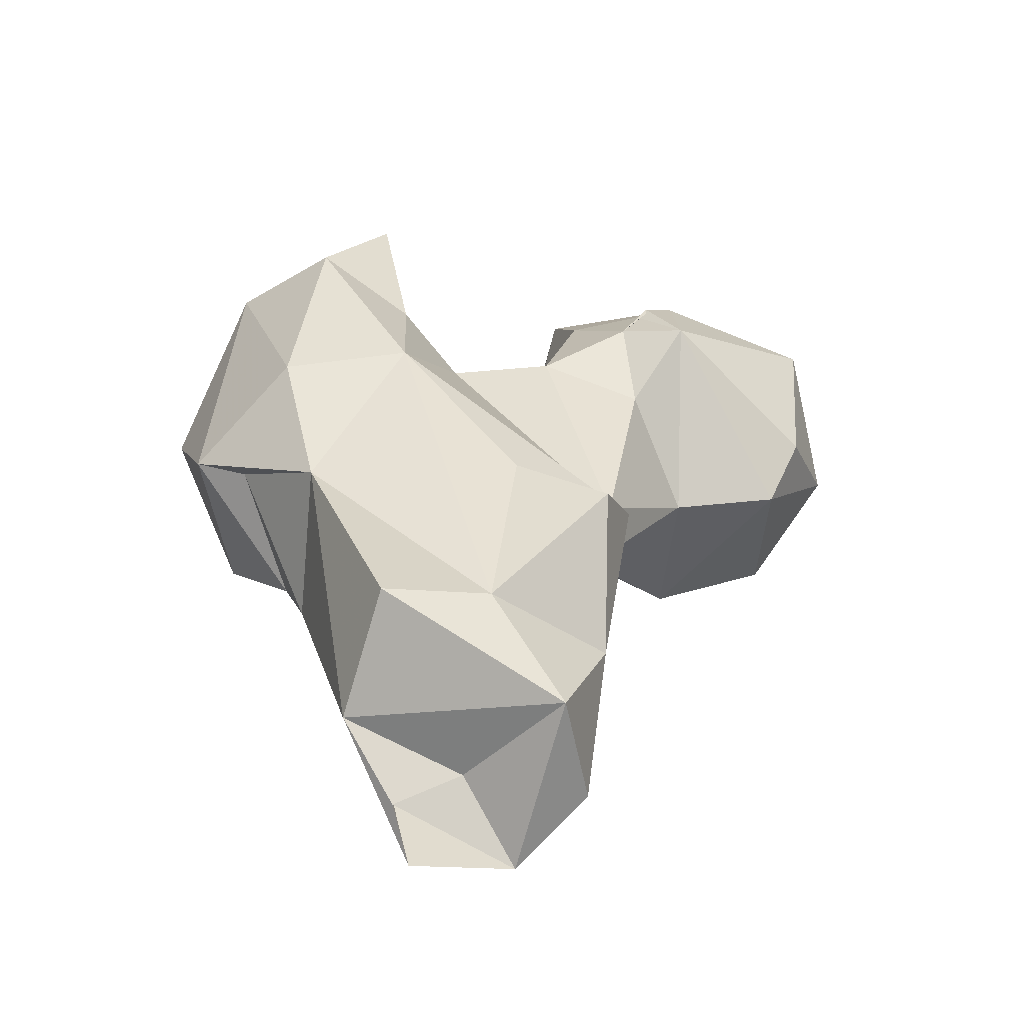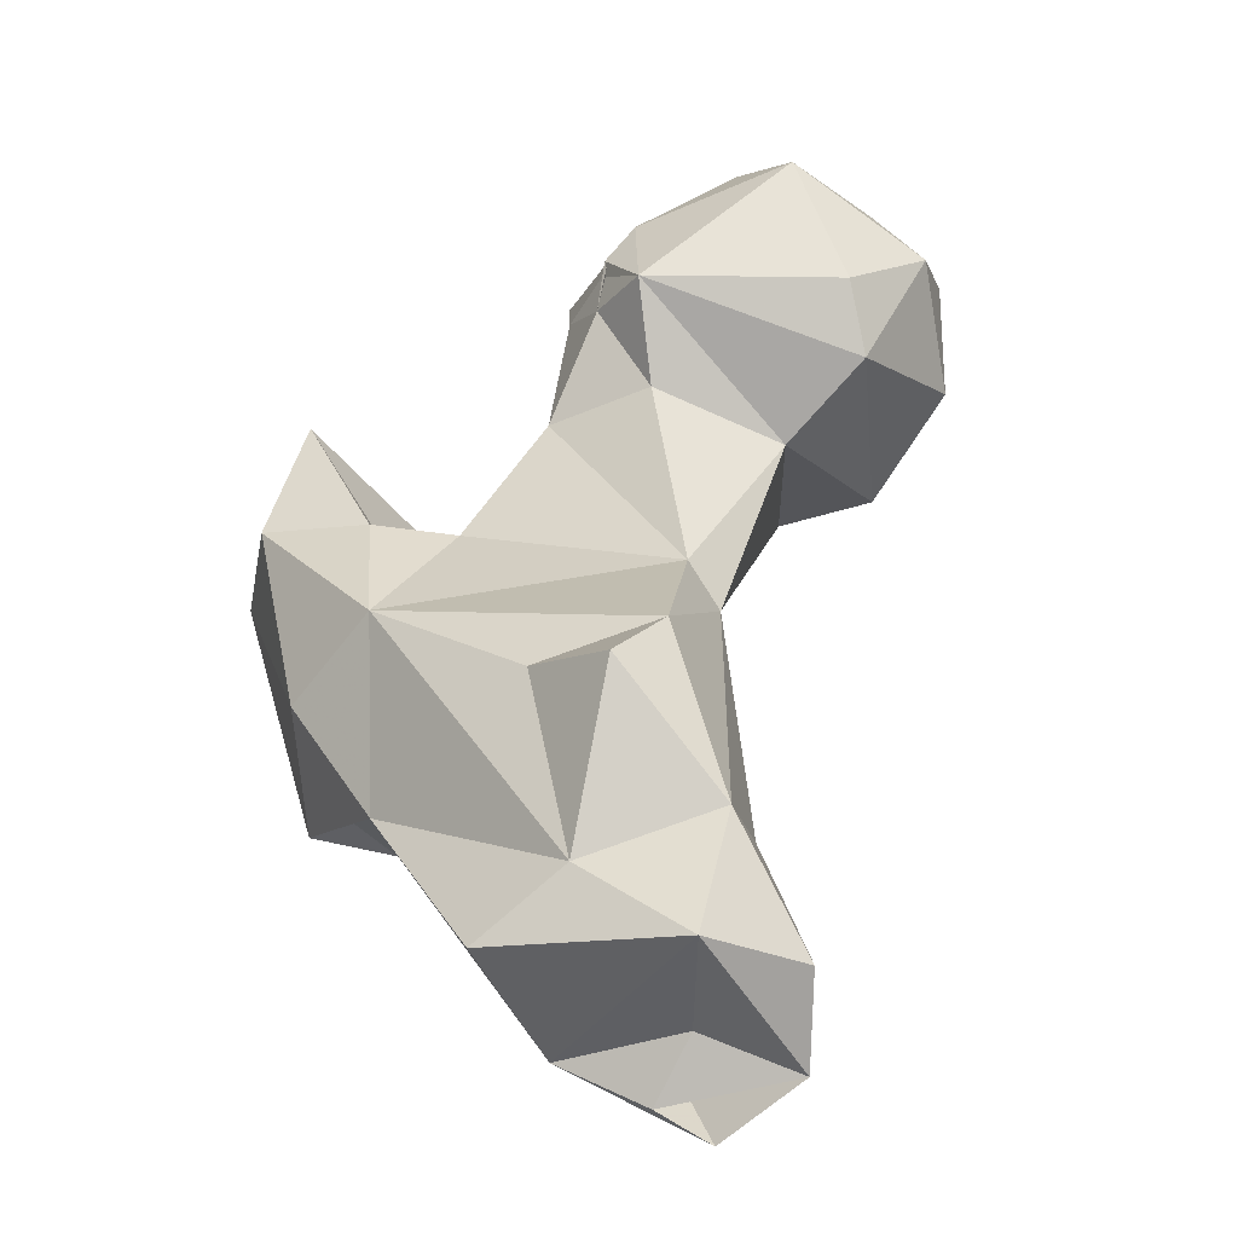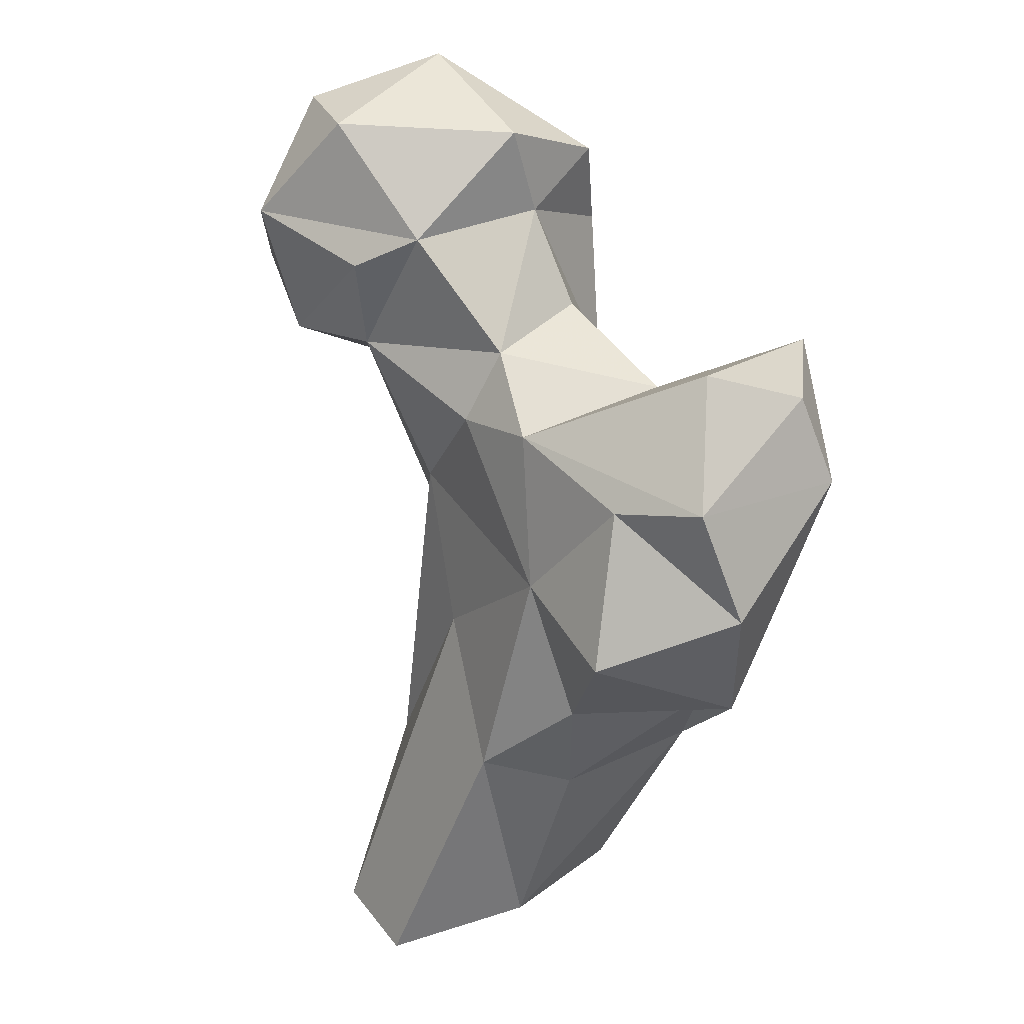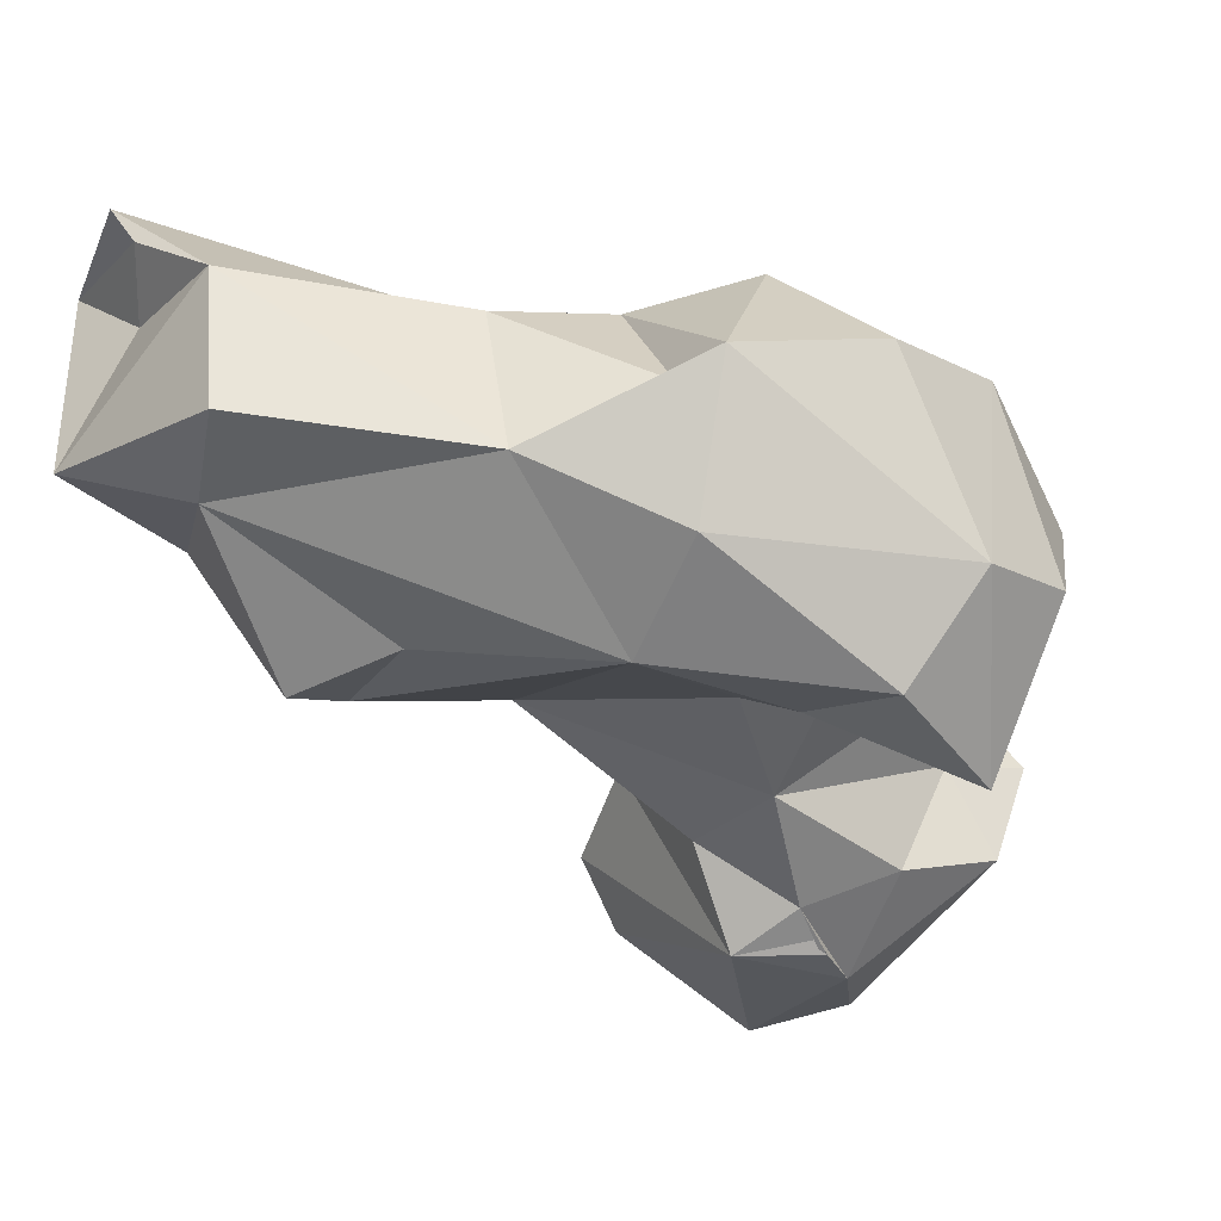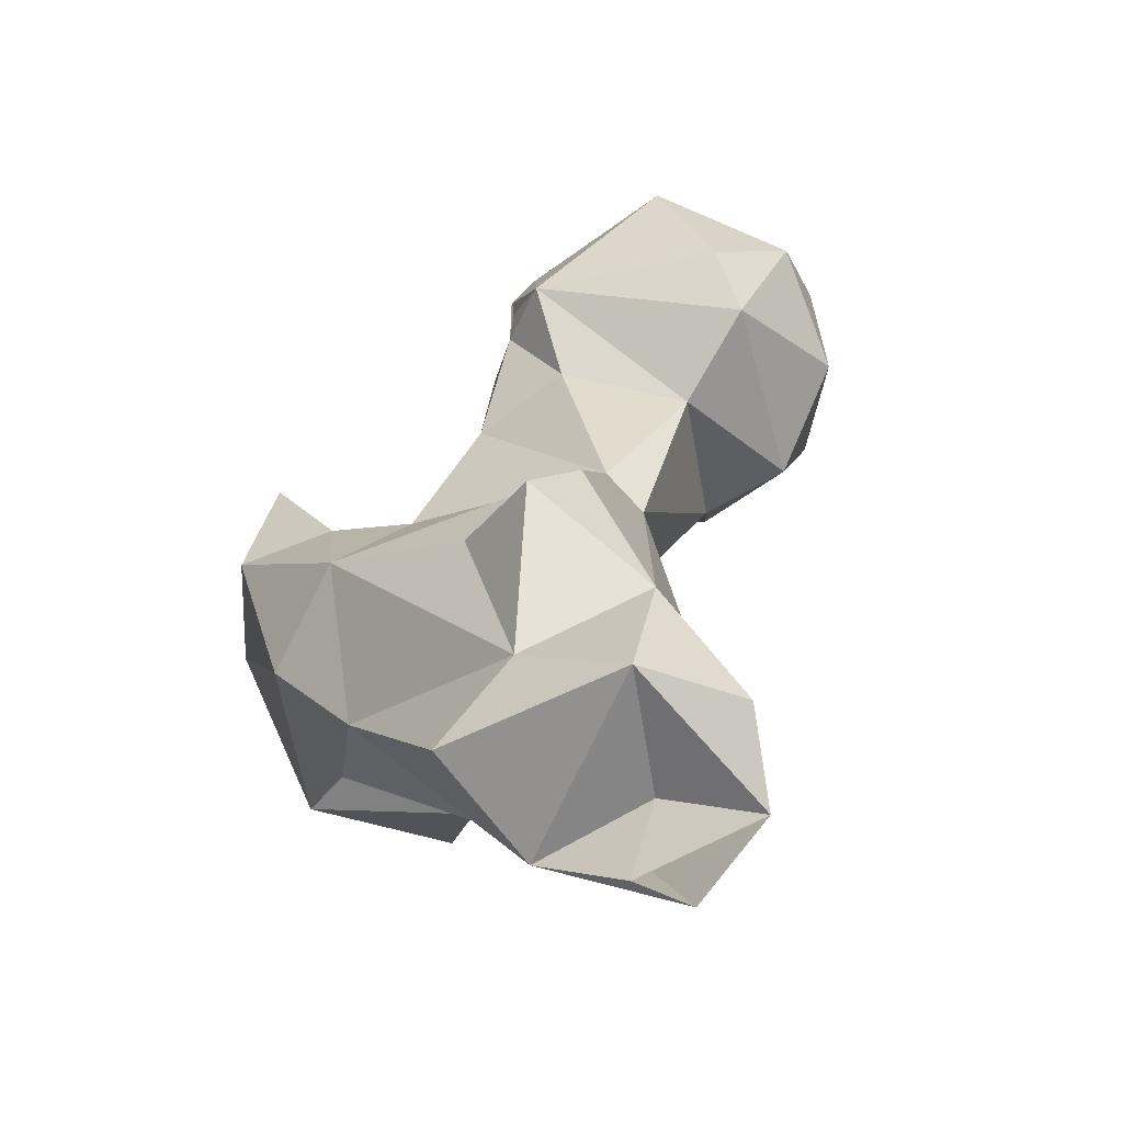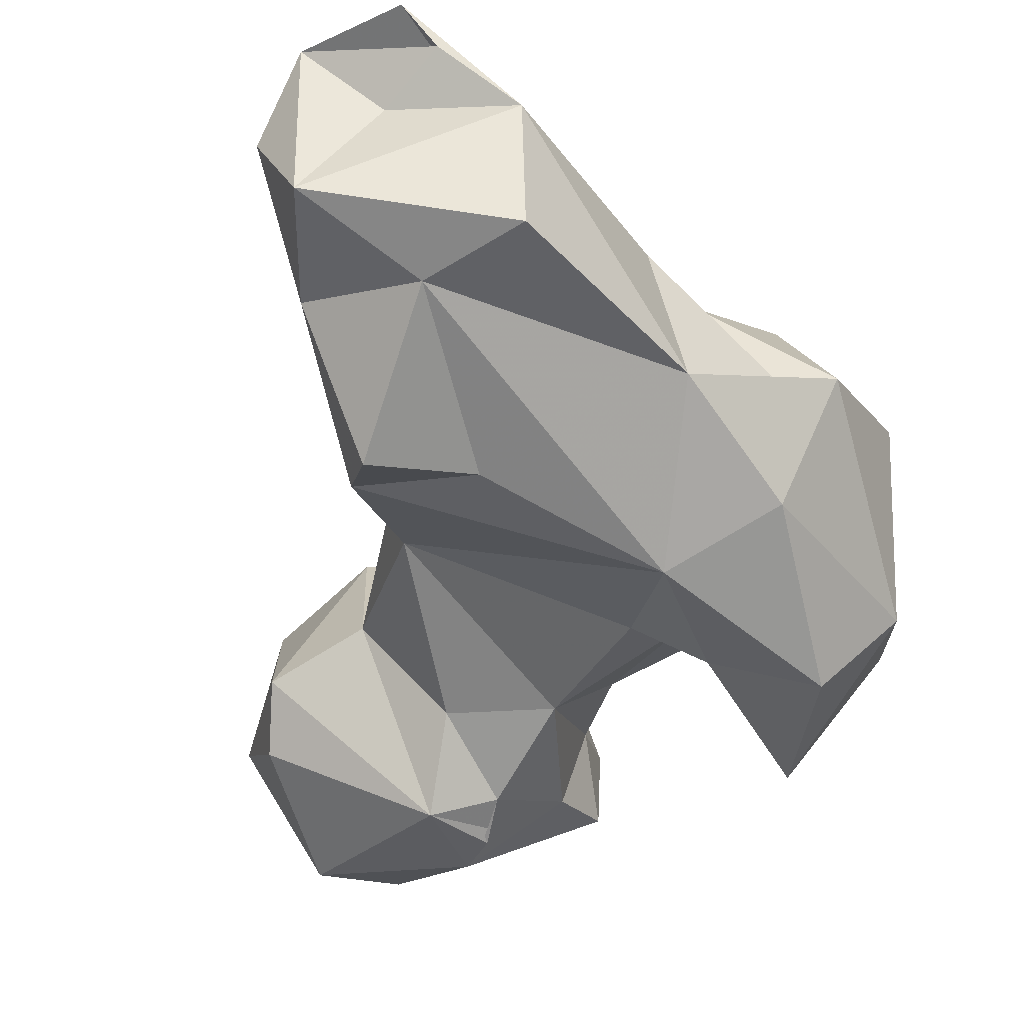
<metadata>
{"format":"obj","ext":"obj","renderer":"f3d","projection":"perspective","resolution":1024,"background":"white","views":[{"elev":-72.6,"azim":-16.8,"up":"+Z"},{"elev":-57.1,"azim":29.7,"up":"+Z"},{"elev":29.4,"azim":-134.4,"up":"+Z"},{"elev":-31.8,"azim":-118.1,"up":"+Y"},{"elev":-77.0,"azim":39.8,"up":"+Z"},{"elev":-37.4,"azim":-163.6,"up":"+Y"}]}
</metadata>
<code>
v 70.47 178.7 1.219
v 76.57 189.9 4.99
v 56.19 195.7 2.139
v 71.04 199.1 1.763
v 59.72 201.5 0.5896
v 62.84 191.7 5.45
v 48.53 174.3 7.936
v 48.56 189.5 6.753
v 75.12 177.4 16.01
v 60.4 172.8 11.71
v 37.8 171.1 31.15
v 72.78 187.2 22.73
v 50.42 194.2 31.45
v 60.58 163.7 32.13
v 41.36 188.1 30.32
v 62.33 187.9 44.46
v 70.89 162 25.12
v 75.08 165.9 32.96
v 75.62 176.4 47.63
v 38.84 190.4 42.61
v 44.66 158 46.75
v 24.17 178.4 44.85
v 30.03 177.5 43.15
v 69.77 184.7 61.39
v 31.43 163.7 45.96
v 75 170.7 50.07
v 46.31 190.2 57.19
v 43.75 157.1 63.26
v 51.97 162.4 61.82
v 31.68 194.2 53.75
v 63.83 160.5 72.57
v 20.72 181.8 59.84
v 31.85 153.5 66.13
v 60.64 187 73.13
v 23.31 163.2 70.09
v 76.37 161 70.75
v 35.29 187.7 70.57
v 24.95 184.5 73.04
v 42.43 163.9 66.3
v 86.15 173 67.81
v 47.55 168.6 71.74
v 50.22 187.6 74.83
v 38.48 150.8 79.39
v 78.43 187 77.55
v 98.12 168.7 69.68
v 80.19 151.5 77.06
v 100 162 74.94
v 59.52 170 83.41
v 101.8 183 81.04
v 89.28 189 76.75
v 26.84 165.4 80.55
v 42.78 172.7 78.87
v 73.21 154.7 80.9
v 106.8 168.7 84.41
v 32.3 176.1 85.12
v 58.63 183.1 81.36
v 67.55 158.2 89.25
v 98.57 153.4 89.96
v 76.51 190.2 89.22
v 75.27 152.9 83.99
v 65.71 170.3 94.06
v 69.75 186 93.37
v 92.39 191.7 92.26
v 79.7 151.8 90.23
v 76.21 151.8 85.02
v 75.83 151.8 85.51
v 105.6 176.1 91.54
v 101.9 167.4 98.75
v 92.78 182.1 104.6
v 91.16 155.2 97.86
v 65.71 161 99.51
v 66.5 173.1 104.3
v 84.12 168.9 109.1
v 82.75 186.7 104.7
f 68 69 73
f 68 73 70
f 63 74 69
f 59 62 63
f 61 72 62
f 61 71 72
f 64 70 71
f 49 63 69
f 54 67 68
f 56 61 62
f 54 68 58
f 46 58 64
f 31 57 61
f 53 66 65
f 48 61 56
f 53 65 60
f 64 65 66
f 46 60 65
f 49 67 54
f 47 54 58
f 53 64 57
f 60 65 64
f 46 60 53
f 62 74 63
f 44 62 59
f 46 65 60
f 44 59 50
f 49 50 63
f 42 55 52
f 31 61 48
f 43 55 51
f 3 8 5
f 48 56 52
f 20 30 27
f 27 37 42
f 38 55 42
f 24 34 44
f 45 49 54
f 34 42 56
f 62 72 74
f 57 64 71
f 36 46 53
f 67 69 68
f 39 41 52
f 26 40 36
f 37 38 42
f 46 66 60
f 16 27 24
f 38 51 55
f 45 47 46
f 36 40 46
f 33 43 35
f 31 48 41
f 31 36 53
f 40 45 46
f 19 24 44
f 29 31 41
f 27 30 37
f 2 12 9
f 19 44 40
f 57 71 61
f 29 41 39
f 53 60 64
f 12 24 19
f 30 32 37
f 1 8 6
f 32 38 37
f 72 73 74
f 26 36 31
f 70 73 71
f 25 33 35
f 22 32 30
f 45 54 47
f 21 29 28
f 18 19 26
f 26 31 29
f 24 27 34
f 22 35 32
f 28 29 39
f 1 4 2
f 11 25 22
f 41 48 52
f 44 56 62
f 3 4 6
f 18 26 21
f 22 25 35
f 20 23 22
f 8 15 13
f 11 22 23
f 11 21 25
f 58 68 70
f 58 70 64
f 14 18 21
f 40 50 45
f 21 26 29
f 11 23 15
f 14 17 18
f 9 19 18
f 50 59 63
f 42 52 56
f 13 15 20
f 28 39 43
f 31 53 57
f 45 50 49
f 69 74 73
f 13 27 16
f 4 5 13
f 9 12 19
f 43 52 55
f 10 14 21
f 13 20 27
f 21 28 33
f 10 17 14
f 49 69 67
f 3 6 8
f 1 9 10
f 27 42 34
f 46 47 58
f 7 10 11
f 34 56 44
f 5 8 13
f 1 2 9
f 20 22 30
f 7 11 8
f 9 18 17
f 21 33 25
f 53 60 66
f 2 4 12
f 39 52 43
f 35 43 51
f 35 51 38
f 1 6 4
f 4 16 12
f 9 17 10
f 4 13 16
f 19 40 26
f 12 16 24
f 46 64 66
f 8 11 15
f 32 35 38
f 28 43 33
f 71 73 72
f 1 7 8
f 40 44 50
f 1 10 7
f 10 21 11
f 15 23 20

</code>
